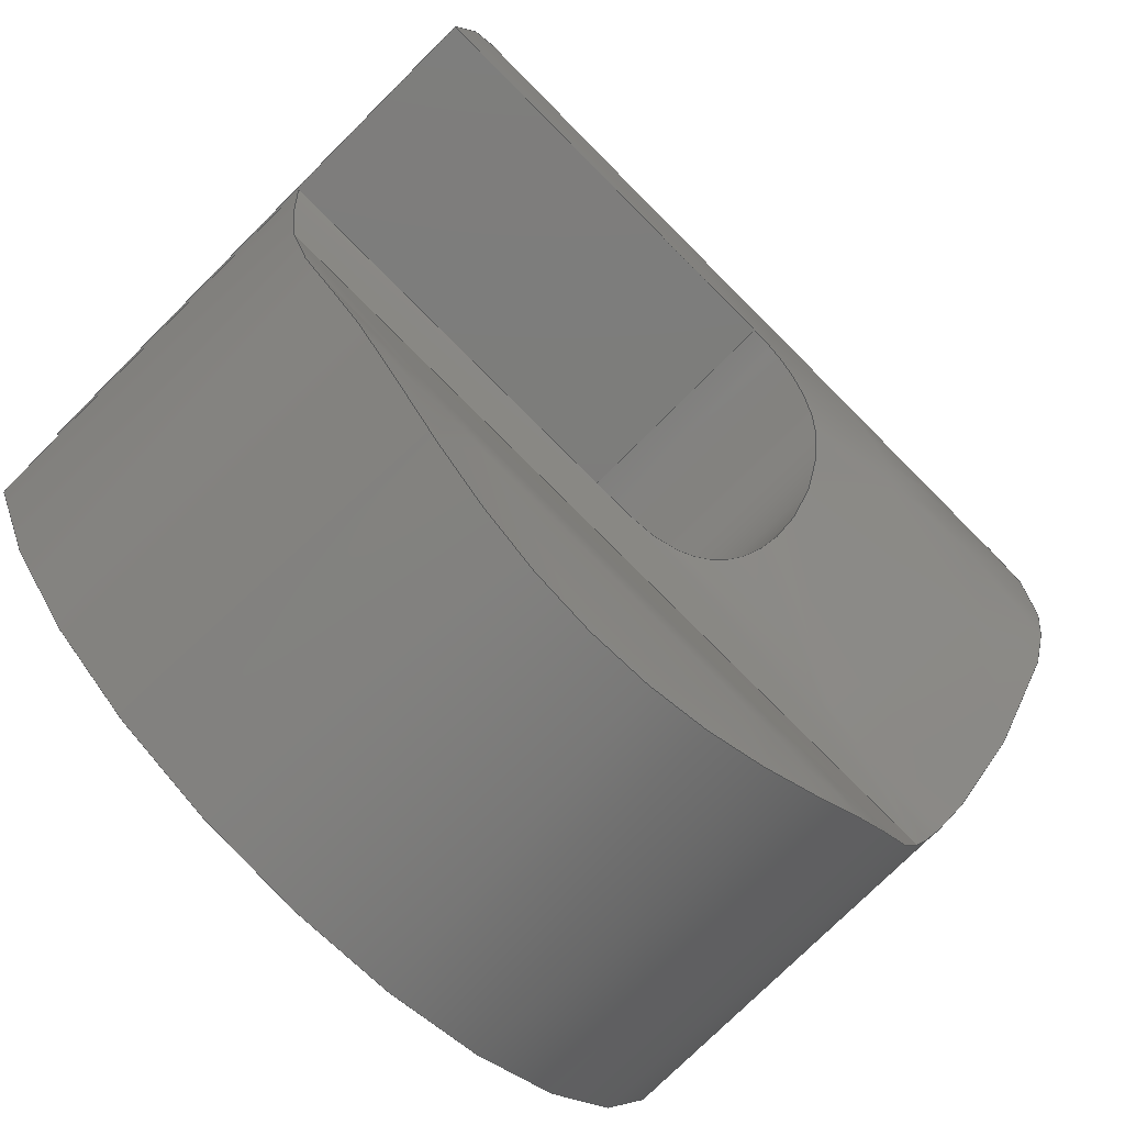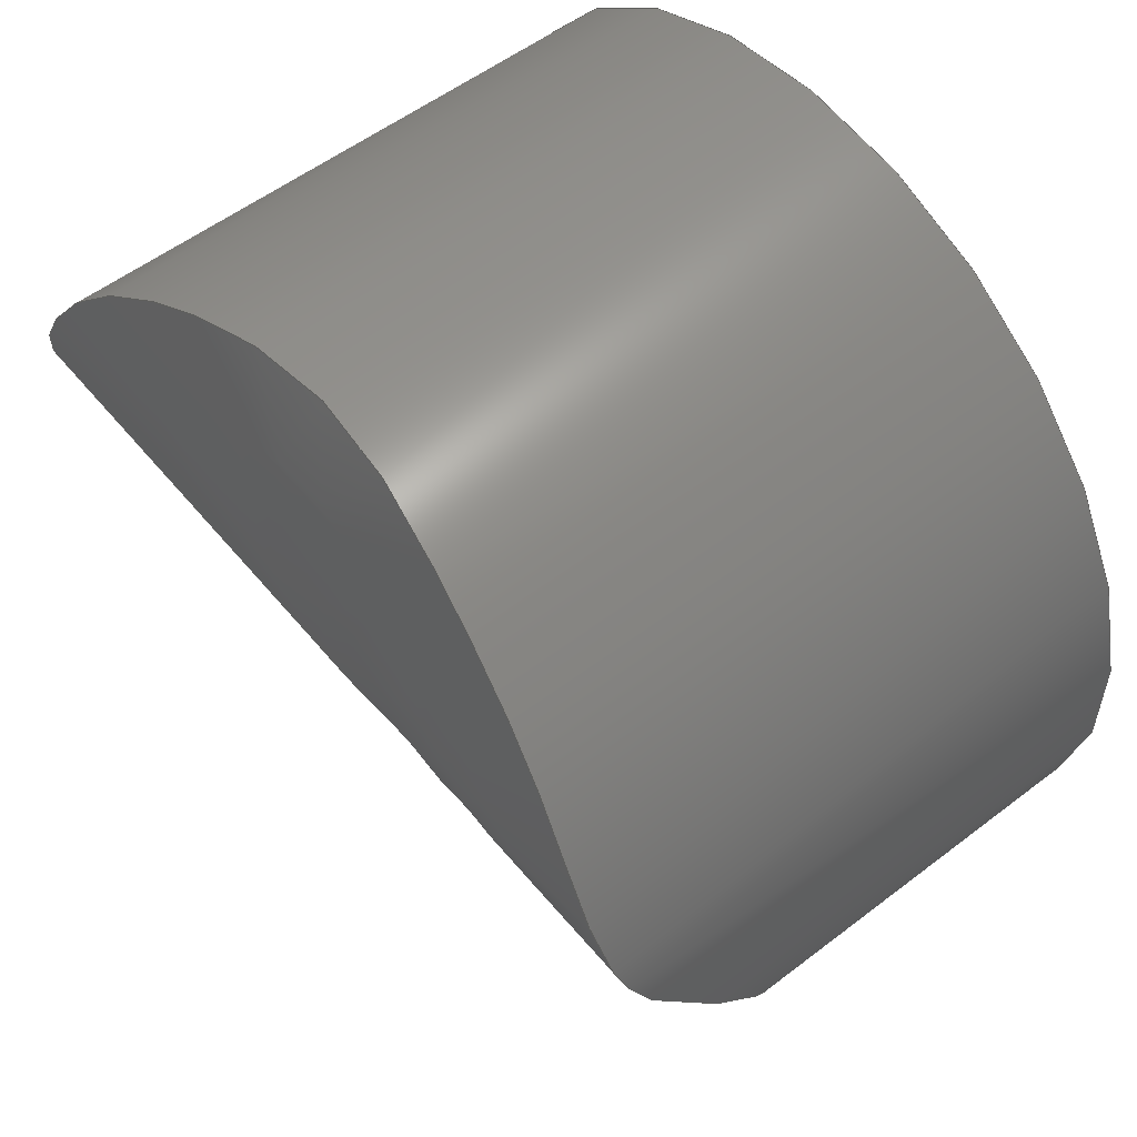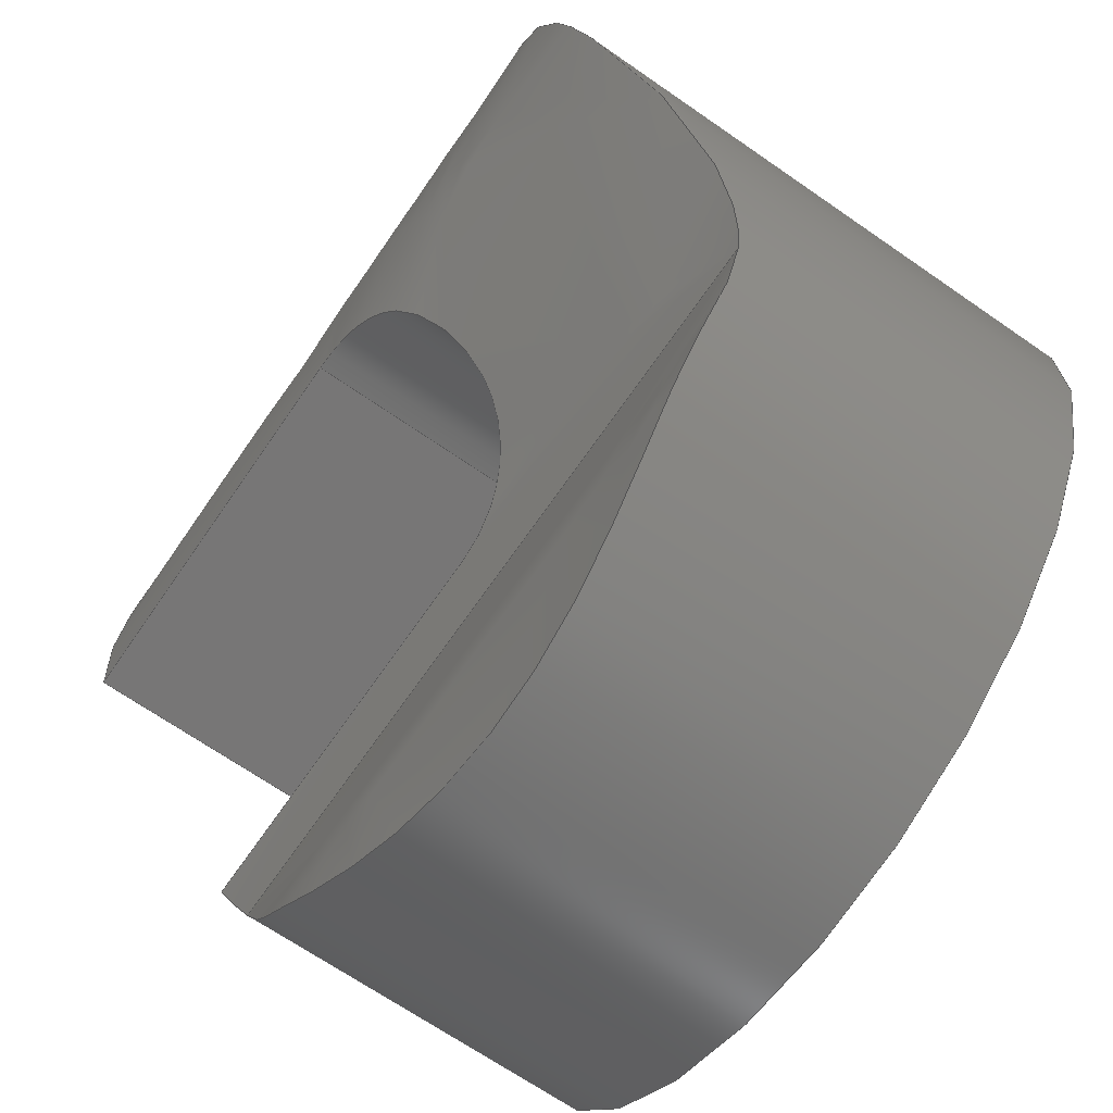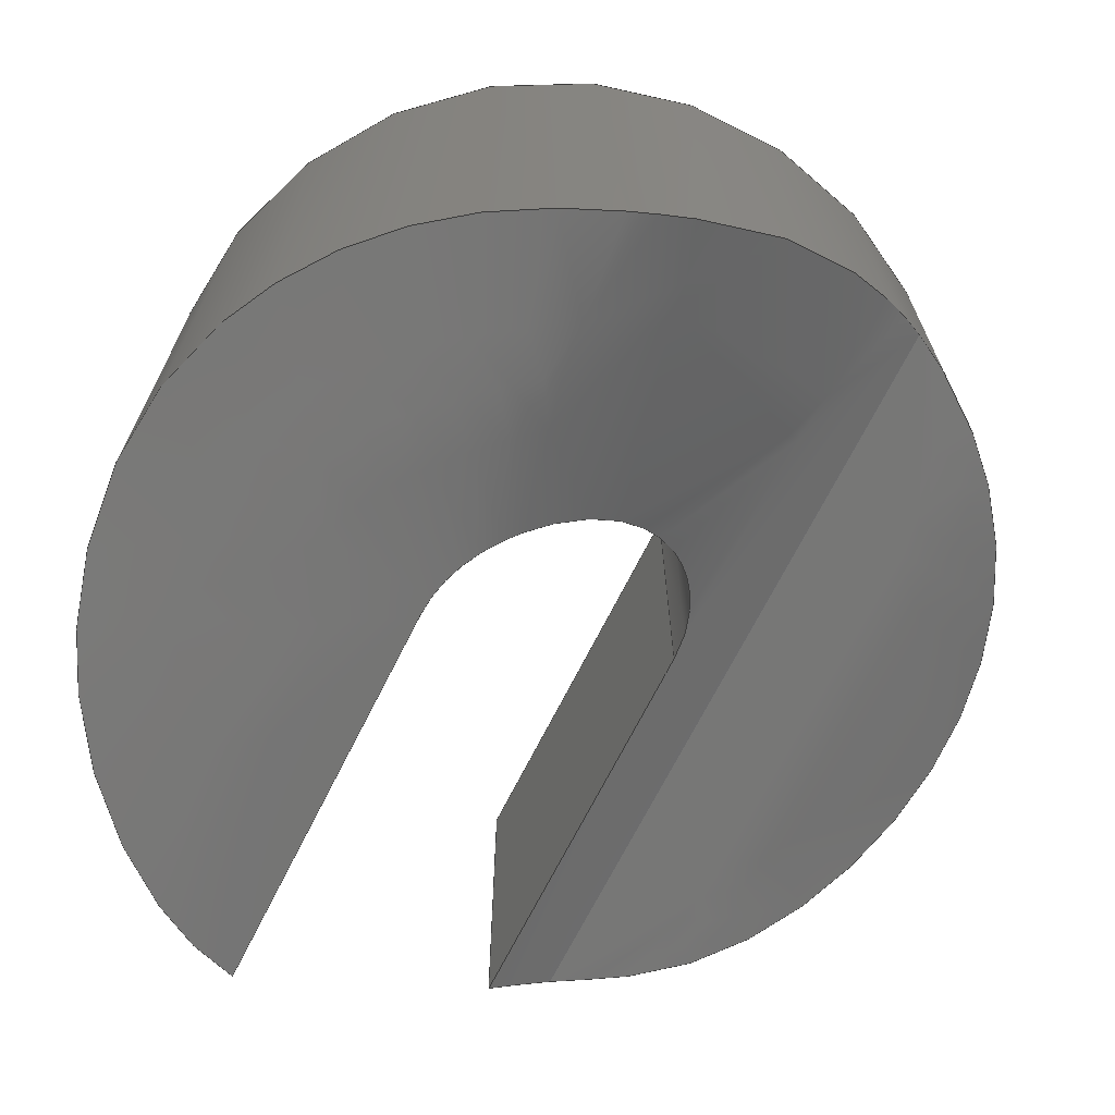
<metadata>
{"format":"step","ext":"step","renderer":"f3d","projection":"perspective","resolution":1024,"background":"white","views":[{"elev":-76.1,"azim":134.9,"up":"+Y"},{"elev":55.6,"azim":-128.9,"up":"+Y"},{"elev":-69.0,"azim":-124.7,"up":"+Y"},{"elev":-69.0,"azim":-116.6,"up":"+Z"}]}
</metadata>
<code>
ISO-10303-21;
DATA;
#1=SHAPE_REPRESENTATION_RELATIONSHIP('','',#121,#2);
#2=ADVANCED_BREP_SHAPE_REPRESENTATION('',(#119),#260);
#3=B_SPLINE_SURFACE_WITH_KNOTS('',3,1,((#206,#207),(#208,#209),(#210,#211),
(#212,#213),(#214,#215),(#216,#217),(#218,#219),(#220,#221),(#222,#223),
(#224,#225),(#226,#227)),.SURF_OF_LINEAR_EXTRUSION.,.F.,.F.,.F.,(4,1,1,
1,1,1,1,1,4),(2,2),(0.2305,0.3279,0.4253,
0.5227,0.6201,0.7175,0.8149,
0.9123,1.01),(0,1),.UNSPECIFIED.);
#4=B_SPLINE_SURFACE_WITH_KNOTS('',3,1,((#244,#245),(#246,#247),(#248,#249),
(#250,#251),(#252,#253)),.SURF_OF_LINEAR_EXTRUSION.,.F.,.F.,.F.,(4,1,4),
(2,2),(-0.001934,0.1143,0.2305),(0,1),
 .UNSPECIFIED.);
#5=PLANE('',#125);
#6=PLANE('',#127);
#7=PLANE('',#129);
#8=B_SPLINE_CURVE_WITH_KNOTS('',3,(#162,#163,#164,#165,#166,#167,#168,
#169,#170,#171,#172,#173,#174,#175,#176,#177,#178),.UNSPECIFIED.,.F.,.F.,
(4,1,1,1,1,1,1,1,1,1,1,1,1,1,4),(0.005598,0.006926,
0.008255,0.01091,0.01224,0.01357,
0.01623,0.01756,0.01888,0.02021,
0.02154,0.02287,0.0242,0.02553,
0.02686),.UNSPECIFIED.);
#9=B_SPLINE_CURVE_WITH_KNOTS('',3,(#180,#181,#182,#183,#184,#185,#186,
#187,#188,#189,#190,#191,#192),.UNSPECIFIED.,.F.,.F.,(4,1,1,1,1,1,1,1,1,
1,4),(0,0.0008685,0.001737,0.003474,0.005211,
0.006948,0.008685,0.01042,0.01216,
0.01303,0.0139),.UNSPECIFIED.);
#10=B_SPLINE_CURVE_WITH_KNOTS('',3,(#194,#195,#196,#197),.UNSPECIFIED.,
 .F.,.F.,(4,4),(0,0.0009553),.UNSPECIFIED.);
#11=B_SPLINE_CURVE_WITH_KNOTS('',3,(#230,#231,#232,#233,#234,#235,#236,
#237,#238,#239,#240),.UNSPECIFIED.,.F.,.F.,(4,1,1,1,1,1,1,1,4),(2.26e-19,
0.0008303,0.001661,0.002491,0.003321,
0.004152,0.004982,0.005812,0.006643),
 .UNSPECIFIED.);
#12=LINE('',#160,#21);
#13=LINE('',#199,#22);
#14=LINE('',#204,#23);
#15=LINE('',#205,#24);
#16=LINE('',#228,#25);
#17=LINE('',#242,#26);
#18=LINE('',#243,#27);
#19=LINE('',#255,#28);
#20=LINE('',#257,#29);
#21=VECTOR('',#136,1);
#22=VECTOR('',#137,1);
#23=VECTOR('',#142,1);
#24=VECTOR('',#143,1);
#25=VECTOR('',#144,1);
#26=VECTOR('',#145,1);
#27=VECTOR('',#146,1);
#28=VECTOR('',#149,1);
#29=VECTOR('',#152,1);
#30=ORIENTED_EDGE('',*,*,#60,.F.);
#31=ORIENTED_EDGE('',*,*,#61,.T.);
#32=ORIENTED_EDGE('',*,*,#62,.T.);
#33=ORIENTED_EDGE('',*,*,#63,.T.);
#34=ORIENTED_EDGE('',*,*,#64,.T.);
#35=ORIENTED_EDGE('',*,*,#65,.F.);
#36=ORIENTED_EDGE('',*,*,#66,.F.);
#37=ORIENTED_EDGE('',*,*,#67,.T.);
#38=ORIENTED_EDGE('',*,*,#60,.T.);
#39=ORIENTED_EDGE('',*,*,#68,.F.);
#40=ORIENTED_EDGE('',*,*,#62,.F.);
#41=ORIENTED_EDGE('',*,*,#69,.T.);
#42=ORIENTED_EDGE('',*,*,#70,.F.);
#43=ORIENTED_EDGE('',*,*,#71,.F.);
#44=ORIENTED_EDGE('',*,*,#64,.F.);
#45=ORIENTED_EDGE('',*,*,#72,.F.);
#46=ORIENTED_EDGE('',*,*,#72,.T.);
#47=ORIENTED_EDGE('',*,*,#63,.F.);
#48=ORIENTED_EDGE('',*,*,#67,.F.);
#49=ORIENTED_EDGE('',*,*,#73,.F.);
#50=ORIENTED_EDGE('',*,*,#69,.F.);
#51=ORIENTED_EDGE('',*,*,#61,.F.);
#52=ORIENTED_EDGE('',*,*,#70,.T.);
#53=ORIENTED_EDGE('',*,*,#73,.T.);
#54=ORIENTED_EDGE('',*,*,#66,.T.);
#55=ORIENTED_EDGE('',*,*,#74,.F.);
#56=ORIENTED_EDGE('',*,*,#65,.T.);
#57=ORIENTED_EDGE('',*,*,#71,.T.);
#58=ORIENTED_EDGE('',*,*,#74,.T.);
#59=ORIENTED_EDGE('',*,*,#68,.T.);
#60=EDGE_CURVE('',#75,#76,#85,.T.);
#61=EDGE_CURVE('',#75,#77,#12,.F.);
#62=EDGE_CURVE('',#77,#78,#8,.T.);
#63=EDGE_CURVE('',#78,#79,#9,.T.);
#64=EDGE_CURVE('',#79,#80,#10,.T.);
#65=EDGE_CURVE('',#76,#80,#13,.F.);
#66=EDGE_CURVE('',#81,#82,#86,.T.);
#67=EDGE_CURVE('',#81,#75,#14,.T.);
#68=EDGE_CURVE('',#82,#76,#15,.T.);
#69=EDGE_CURVE('',#77,#83,#16,.F.);
#70=EDGE_CURVE('',#84,#83,#11,.T.);
#71=EDGE_CURVE('',#80,#84,#17,.F.);
#72=EDGE_CURVE('',#78,#79,#18,.T.);
#73=EDGE_CURVE('',#83,#81,#19,.T.);
#74=EDGE_CURVE('',#84,#82,#20,.T.);
#75=VERTEX_POINT('',#158);
#76=VERTEX_POINT('',#159);
#77=VERTEX_POINT('',#161);
#78=VERTEX_POINT('',#179);
#79=VERTEX_POINT('',#193);
#80=VERTEX_POINT('',#198);
#81=VERTEX_POINT('',#202);
#82=VERTEX_POINT('',#203);
#83=VERTEX_POINT('',#229);
#84=VERTEX_POINT('',#241);
#85=CIRCLE('',#124,0.0062);
#86=CIRCLE('',#126,0.0019);
#87=EDGE_LOOP('',(#30,#31,#32,#33,#34,#35));
#88=EDGE_LOOP('',(#36,#37,#38,#39));
#89=EDGE_LOOP('',(#40,#41,#42,#43,#44,#45));
#90=EDGE_LOOP('',(#46,#47));
#91=EDGE_LOOP('',(#48,#49,#50,#51));
#92=EDGE_LOOP('',(#52,#53,#54,#55));
#93=EDGE_LOOP('',(#56,#57,#58,#59));
#94=FACE_BOUND('',#87,.T.);
#95=FACE_BOUND('',#88,.T.);
#96=FACE_BOUND('',#89,.T.);
#97=FACE_BOUND('',#90,.T.);
#98=FACE_BOUND('',#91,.T.);
#99=FACE_BOUND('',#92,.T.);
#100=FACE_BOUND('',#93,.T.);
#101=CYLINDRICAL_SURFACE('',#123,0.0062);
#102=CYLINDRICAL_SURFACE('',#128,0.0019);
#103=ADVANCED_FACE('',(#94),#101,.T.);
#104=ADVANCED_FACE('',(#95),#5,.T.);
#105=ADVANCED_FACE('',(#96),#3,.T.);
#106=ADVANCED_FACE('',(#97),#4,.T.);
#107=ADVANCED_FACE('',(#98),#6,.T.);
#108=ADVANCED_FACE('',(#99),#102,.F.);
#109=ADVANCED_FACE('',(#100),#7,.F.);
#110=CLOSED_SHELL('',(#103,#104,#105,#106,#107,#108,#109));
#111=STYLED_ITEM('',(#112),#119);
#112=PRESENTATION_STYLE_ASSIGNMENT((#113));
#113=SURFACE_STYLE_USAGE(.BOTH.,#114);
#114=SURFACE_SIDE_STYLE('',(#115));
#115=SURFACE_STYLE_FILL_AREA(#116);
#116=FILL_AREA_STYLE('',(#117));
#117=FILL_AREA_STYLE_COLOUR('',#118);
#118=COLOUR_RGB('',0.6471,0.6471,0.6471);
#119=MANIFOLD_SOLID_BREP('top',#110);
#120=SHAPE_DEFINITION_REPRESENTATION(#265,#121);
#121=SHAPE_REPRESENTATION('top',(#122),#260);
#122=AXIS2_PLACEMENT_3D('',#155,#130,#131);
#123=AXIS2_PLACEMENT_3D('',#156,#132,#133);
#124=AXIS2_PLACEMENT_3D('',#157,#134,#135);
#125=AXIS2_PLACEMENT_3D('',#200,#138,#139);
#126=AXIS2_PLACEMENT_3D('',#201,#140,#141);
#127=AXIS2_PLACEMENT_3D('',#254,#147,#148);
#128=AXIS2_PLACEMENT_3D('',#256,#150,#151);
#129=AXIS2_PLACEMENT_3D('',#258,#153,#154);
#130=DIRECTION('',(0,0,1));
#131=DIRECTION('',(1,0,0));
#132=DIRECTION('',(0,0,1));
#133=DIRECTION('',(1,0,0));
#134=DIRECTION('',(0,0,1));
#135=DIRECTION('',(1,0,0));
#136=DIRECTION('',(0,0,1));
#137=DIRECTION('',(0,0,1));
#138=DIRECTION('',(0,0,1));
#139=DIRECTION('',(1,0,0));
#140=DIRECTION('',(0,0,1));
#141=DIRECTION('',(1,0,0));
#142=DIRECTION('',(1,0,0));
#143=DIRECTION('',(1,0,0));
#144=DIRECTION('',(1,0,0));
#145=DIRECTION('',(1,0,0));
#146=DIRECTION('',(1,0,0));
#147=DIRECTION('',(0,-1,0));
#148=DIRECTION('',(0,0,-1));
#149=DIRECTION('',(0,0,1));
#150=DIRECTION('',(0,0,1));
#151=DIRECTION('',(1,0,0));
#152=DIRECTION('',(0,0,1));
#153=DIRECTION('',(0,-1,0));
#154=DIRECTION('',(0,0,-1));
#155=CARTESIAN_POINT('',(0,0,0));
#156=CARTESIAN_POINT('',(0,3.796e-19,0));
#157=CARTESIAN_POINT('',(0,3.796e-19,0.013));
#158=CARTESIAN_POINT('',(0.005902,0.0019,0.013));
#159=CARTESIAN_POINT('',(0.005902,-0.0019,0.013));
#160=CARTESIAN_POINT('',(0.005902,0.0019,0));
#161=CARTESIAN_POINT('',(0.005902,0.0019,0.004971));
#162=CARTESIAN_POINT('',(0.005902,0.0019,0.004971));
#163=CARTESIAN_POINT('',(0.00577,0.002308,0.00485));
#164=CARTESIAN_POINT('',(0.005403,0.003139,0.004822));
#165=CARTESIAN_POINT('',(0.004356,0.004564,0.005007));
#166=CARTESIAN_POINT('',(0.002883,0.005611,0.0052));
#167=CARTESIAN_POINT('',(0.001206,0.00613,0.005492));
#168=CARTESIAN_POINT('',(-0.0005804,0.006285,0.005613));
#169=CARTESIAN_POINT('',(-0.002317,0.00587,0.005284));
#170=CARTESIAN_POINT('',(-0.003833,0.004934,0.005081));
#171=CARTESIAN_POINT('',(-0.004783,0.004017,0.00493));
#172=CARTESIAN_POINT('',(-0.005533,0.002909,0.004804));
#173=CARTESIAN_POINT('',(-0.006025,0.001632,0.004944));
#174=CARTESIAN_POINT('',(-0.006205,0.0005303,0.005747));
#175=CARTESIAN_POINT('',(-0.00621,-0.0004756,0.00661));
#176=CARTESIAN_POINT('',(-0.006039,-0.001553,0.007387));
#177=CARTESIAN_POINT('',(-0.005761,-0.002334,0.007782));
#178=CARTESIAN_POINT('',(-0.005563,-0.002737,0.007857));
#179=CARTESIAN_POINT('',(-0.005563,-0.002737,0.007857));
#180=CARTESIAN_POINT('',(-0.005563,-0.002737,0.007857));
#181=CARTESIAN_POINT('',(-0.005434,-0.002999,0.007906));
#182=CARTESIAN_POINT('',(-0.005143,-0.003499,0.007869));
#183=CARTESIAN_POINT('',(-0.004422,-0.004413,0.007765));
#184=CARTESIAN_POINT('',(-0.003306,-0.00534,0.007904));
#185=CARTESIAN_POINT('',(-0.001714,-0.006042,0.008129));
#186=CARTESIAN_POINT('',(7.782e-06,-0.006281,0.008221));
#187=CARTESIAN_POINT('',(0.001736,-0.006035,0.008127));
#188=CARTESIAN_POINT('',(0.00332,-0.005331,0.007902));
#189=CARTESIAN_POINT('',(0.004435,-0.004398,0.007766));
#190=CARTESIAN_POINT('',(0.005143,-0.003498,0.00787));
#191=CARTESIAN_POINT('',(0.005436,-0.002996,0.007905));
#192=CARTESIAN_POINT('',(0.005563,-0.002737,0.007857));
#193=CARTESIAN_POINT('',(0.005563,-0.002737,0.007857));
#194=CARTESIAN_POINT('',(0.005563,-0.002737,0.007857));
#195=CARTESIAN_POINT('',(0.005705,-0.002449,0.007804));
#196=CARTESIAN_POINT('',(0.005814,-0.002173,0.007686));
#197=CARTESIAN_POINT('',(0.005902,-0.0019,0.007544));
#198=CARTESIAN_POINT('',(0.005902,-0.0019,0.007544));
#199=CARTESIAN_POINT('',(0.005902,-0.0019,0));
#200=CARTESIAN_POINT('',(0,0,0.013));
#201=CARTESIAN_POINT('',(-1.163e-19,0,0.013));
#202=CARTESIAN_POINT('',(0,0.0019,0.013));
#203=CARTESIAN_POINT('',(0,-0.0019,0.013));
#204=CARTESIAN_POINT('',(0.00325,0.0019,0.013));
#205=CARTESIAN_POINT('',(0.00325,-0.0019,0.013));
#206=CARTESIAN_POINT('',(-0.006329,-0.002737,0.007857));
#207=CARTESIAN_POINT('',(0.005975,-0.002737,0.007857));
#208=CARTESIAN_POINT('',(-0.006329,-0.002367,0.007789));
#209=CARTESIAN_POINT('',(0.005975,-0.002367,0.007789));
#210=CARTESIAN_POINT('',(-0.006329,-0.001543,0.007398));
#211=CARTESIAN_POINT('',(0.005975,-0.001543,0.007398));
#212=CARTESIAN_POINT('',(-0.006329,-0.0002654,0.006442));
#213=CARTESIAN_POINT('',(0.005975,-0.0002654,0.006442));
#214=CARTESIAN_POINT('',(-0.006329,0.0007703,0.005546));
#215=CARTESIAN_POINT('',(0.005975,0.0007703,0.005546));
#216=CARTESIAN_POINT('',(-0.006329,0.001729,0.004929));
#217=CARTESIAN_POINT('',(0.005975,0.001729,0.004929));
#218=CARTESIAN_POINT('',(-0.006329,0.003005,0.004794));
#219=CARTESIAN_POINT('',(0.005975,0.003005,0.004794));
#220=CARTESIAN_POINT('',(-0.006329,0.004394,0.004994));
#221=CARTESIAN_POINT('',(0.005975,0.004394,0.004994));
#222=CARTESIAN_POINT('',(-0.006329,0.005453,0.005154));
#223=CARTESIAN_POINT('',(0.005975,0.005453,0.005154));
#224=CARTESIAN_POINT('',(-0.006329,0.006001,0.005408));
#225=CARTESIAN_POINT('',(0.005975,0.006001,0.005408));
#226=CARTESIAN_POINT('',(-0.006329,0.006284,0.005605));
#227=CARTESIAN_POINT('',(0.005975,0.006284,0.005605));
#228=CARTESIAN_POINT('',(-2.725e-05,0.0019,0.004971));
#229=CARTESIAN_POINT('',(0,0.0019,0.004971));
#230=CARTESIAN_POINT('',(-2.327e-19,-0.0019,0.007544));
#231=CARTESIAN_POINT('',(-0.0002809,-0.0019,0.007544));
#232=CARTESIAN_POINT('',(-0.0008332,-0.001773,0.00748));
#233=CARTESIAN_POINT('',(-0.001469,-0.001282,0.007184));
#234=CARTESIAN_POINT('',(-0.001826,-0.0006548,0.006733));
#235=CARTESIAN_POINT('',(-0.001935,-7.066e-06,0.006215));
#236=CARTESIAN_POINT('',(-0.001834,0.0006267,0.00568));
#237=CARTESIAN_POINT('',(-0.00149,0.001262,0.005224));
#238=CARTESIAN_POINT('',(-0.0008375,0.001774,0.005002));
#239=CARTESIAN_POINT('',(-0.0002809,0.0019,0.004971));
#240=CARTESIAN_POINT('',(-1.041e-17,0.0019,0.004971));
#241=CARTESIAN_POINT('',(0,-0.0019,0.007544));
#242=CARTESIAN_POINT('',(-2.725e-05,-0.0019,0.007544));
#243=CARTESIAN_POINT('',(-0.0188,-0.002737,0.007857));
#244=CARTESIAN_POINT('',(-0.00563,-0.006249,0.008208));
#245=CARTESIAN_POINT('',(0.00563,-0.006249,0.008208));
#246=CARTESIAN_POINT('',(-0.00563,-0.005264,0.007844));
#247=CARTESIAN_POINT('',(0.00563,-0.005264,0.007844));
#248=CARTESIAN_POINT('',(-0.00563,-0.003932,0.007735));
#249=CARTESIAN_POINT('',(0.00563,-0.003932,0.007735));
#250=CARTESIAN_POINT('',(-0.00563,-0.003178,0.007939));
#251=CARTESIAN_POINT('',(0.00563,-0.003178,0.007939));
#252=CARTESIAN_POINT('',(-0.00563,-0.002737,0.007857));
#253=CARTESIAN_POINT('',(0.00563,-0.002737,0.007857));
#254=CARTESIAN_POINT('',(0.00325,0.0019,-0.012));
#255=CARTESIAN_POINT('',(0,0.0019,-0.012));
#256=CARTESIAN_POINT('',(-1.163e-19,0,-0.012));
#257=CARTESIAN_POINT('',(0,-0.0019,-0.012));
#258=CARTESIAN_POINT('',(0.00325,-0.0019,-0.012));
#259=MECHANICAL_DESIGN_GEOMETRIC_PRESENTATION_REPRESENTATION('',(#111),
#260);
#260=(
GEOMETRIC_REPRESENTATION_CONTEXT(3)
GLOBAL_UNCERTAINTY_ASSIGNED_CONTEXT((#261))
GLOBAL_UNIT_ASSIGNED_CONTEXT((#264,#263,#262))
REPRESENTATION_CONTEXT('top','TOP_LEVEL_ASSEMBLY_PART')
);
#261=UNCERTAINTY_MEASURE_WITH_UNIT(LENGTH_MEASURE(5e-06),#264,
'DISTANCE_ACCURACY_VALUE','Maximum Tolerance applied to model');
#262=(
NAMED_UNIT(*)
SI_UNIT($,.STERADIAN.)
SOLID_ANGLE_UNIT()
);
#263=(
NAMED_UNIT(*)
PLANE_ANGLE_UNIT()
SI_UNIT($,.RADIAN.)
);
#264=(
LENGTH_UNIT()
NAMED_UNIT(*)
SI_UNIT($,.METRE.)
);
#265=PRODUCT_DEFINITION_SHAPE('','',#266);
#266=PRODUCT_DEFINITION('','',#268,#267);
#267=PRODUCT_DEFINITION_CONTEXT('',#274,'design');
#268=PRODUCT_DEFINITION_FORMATION_WITH_SPECIFIED_SOURCE('','',#270,
 .NOT_KNOWN.);
#269=PRODUCT_RELATED_PRODUCT_CATEGORY('','',(#270));
#270=PRODUCT('top','top','top',(#272));
#271=PRODUCT_CATEGORY('','');
#272=PRODUCT_CONTEXT('',#274,'mechanical');
#273=APPLICATION_PROTOCOL_DEFINITION('international standard',
'ap242_managed_model_based_3d_engineering',2011,#274);
#274=APPLICATION_CONTEXT('managed model based 3d engineering');
ENDSEC;
END-ISO-10303-21;

</code>
